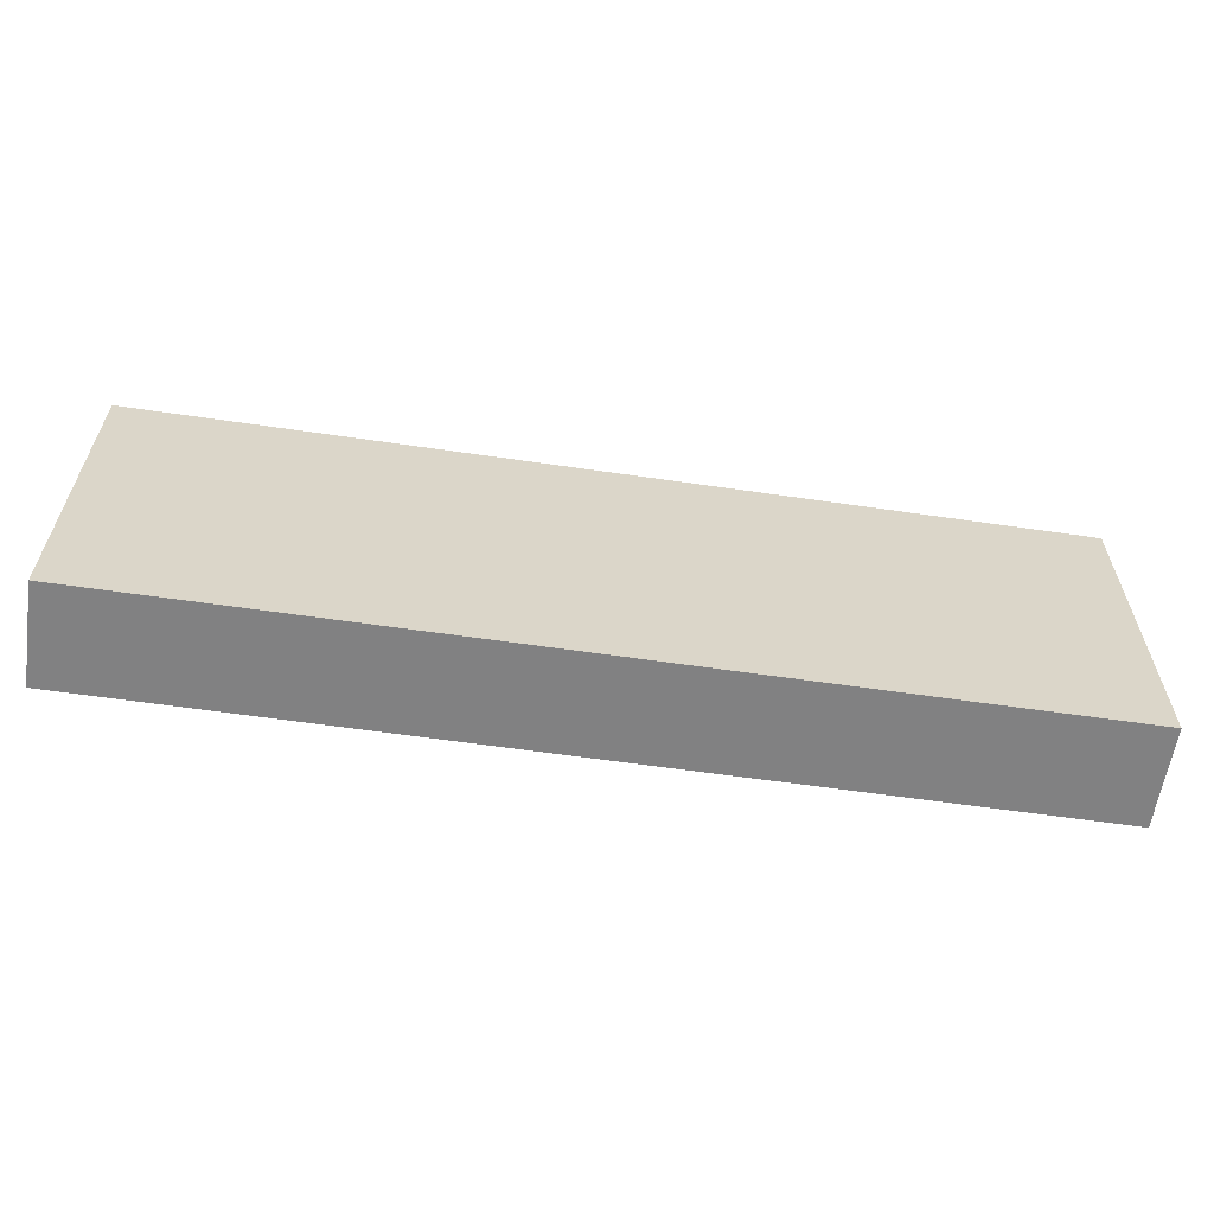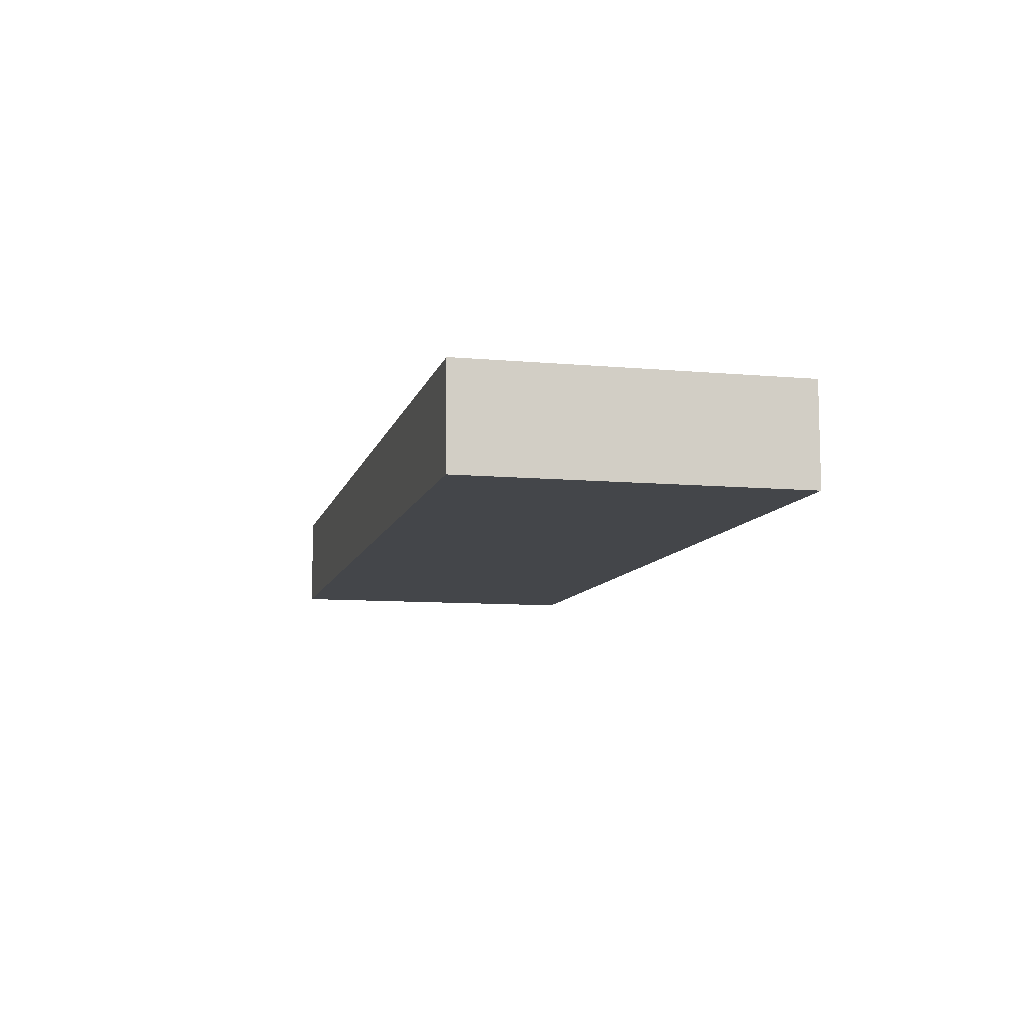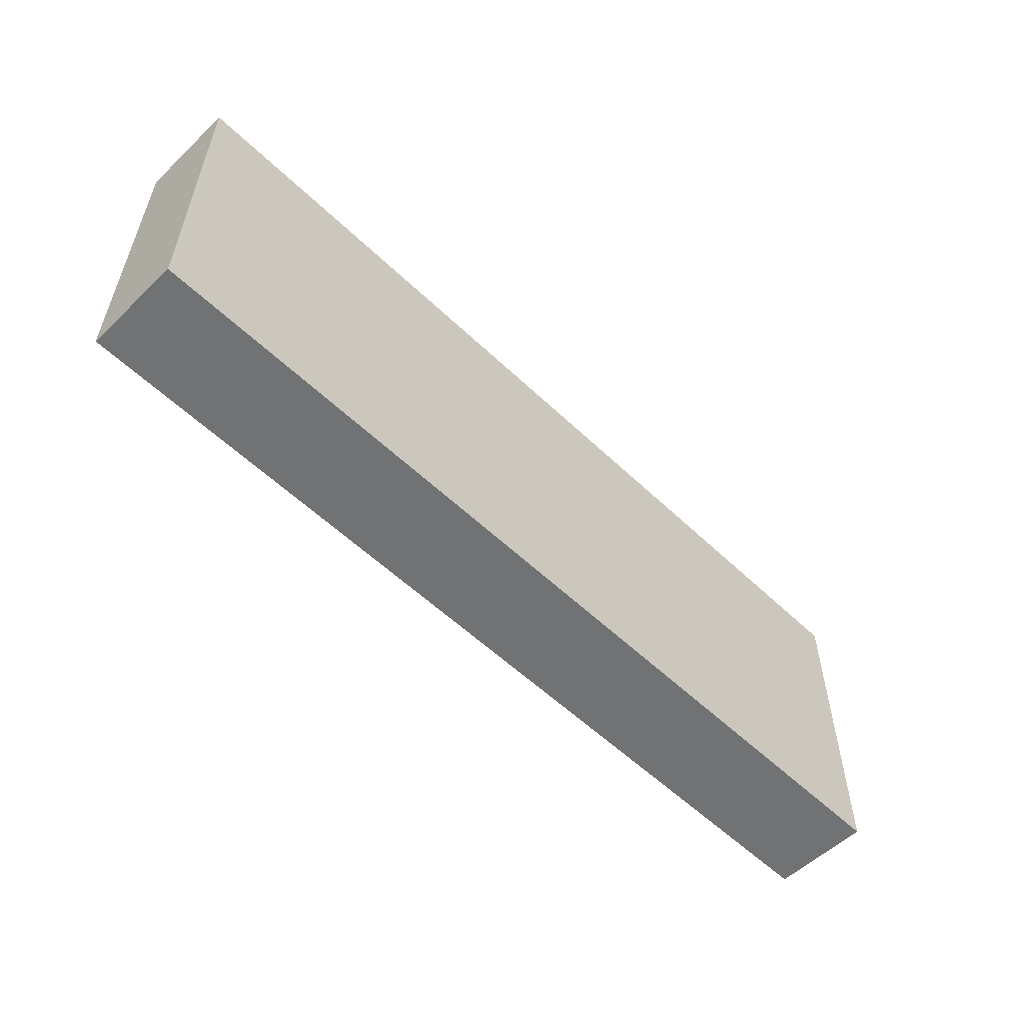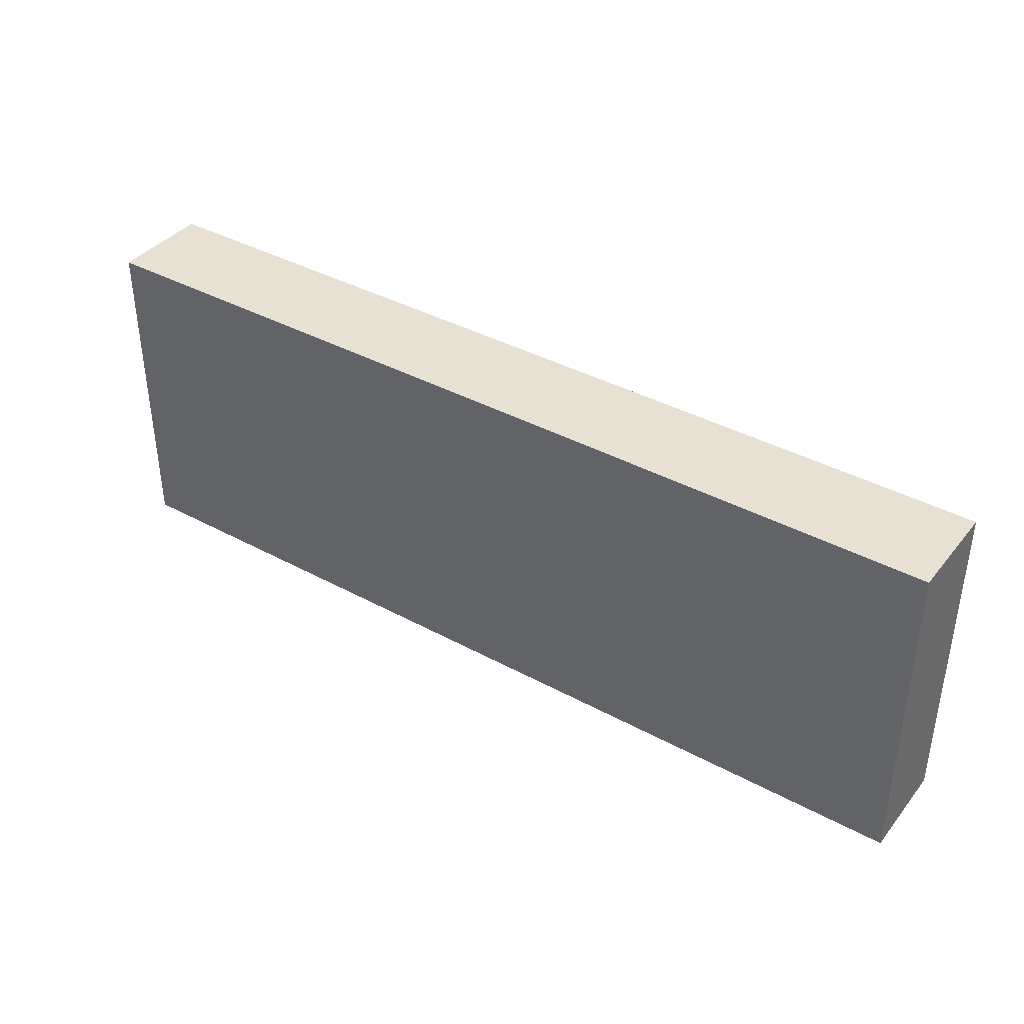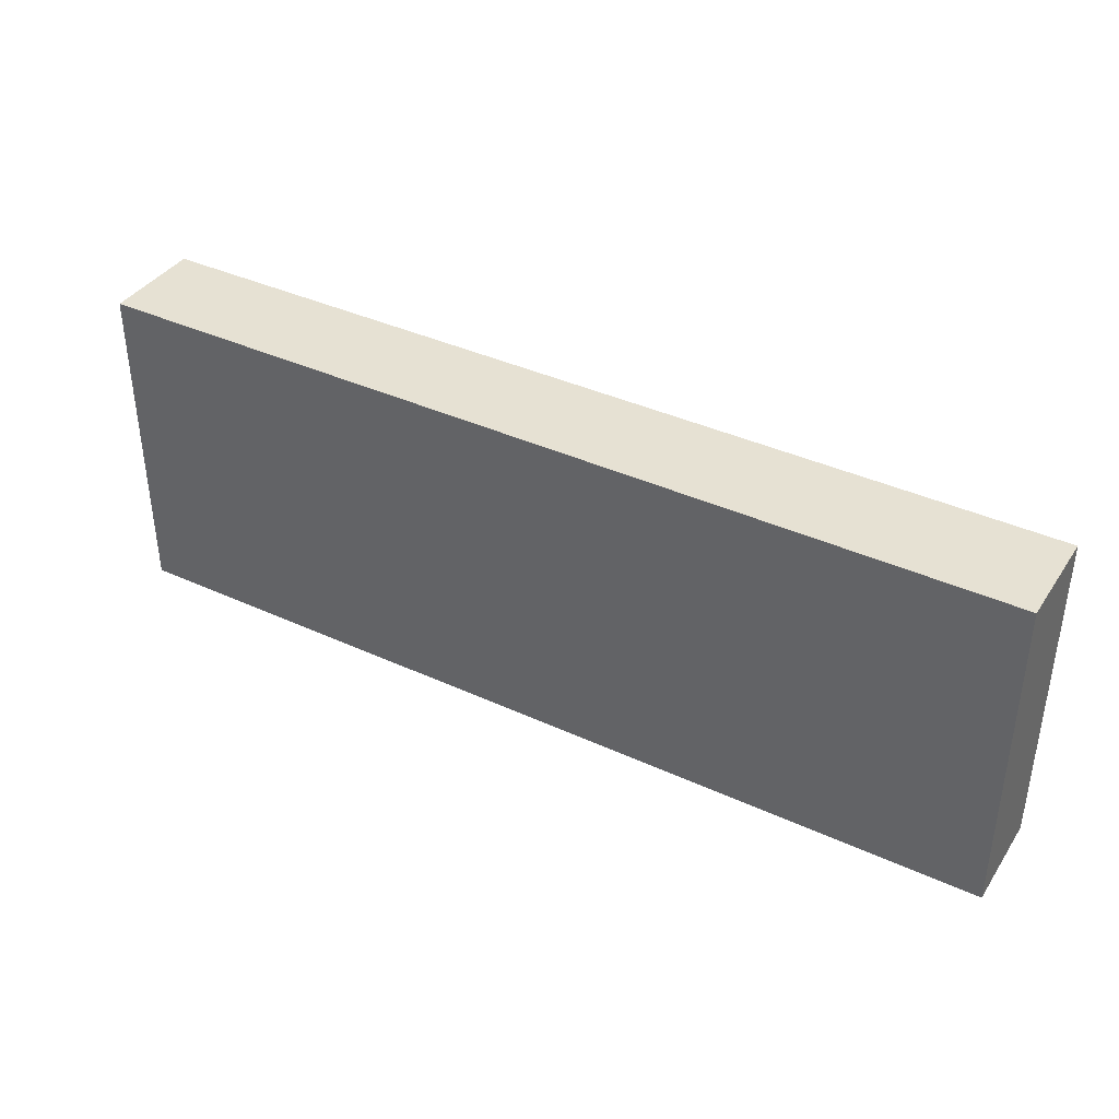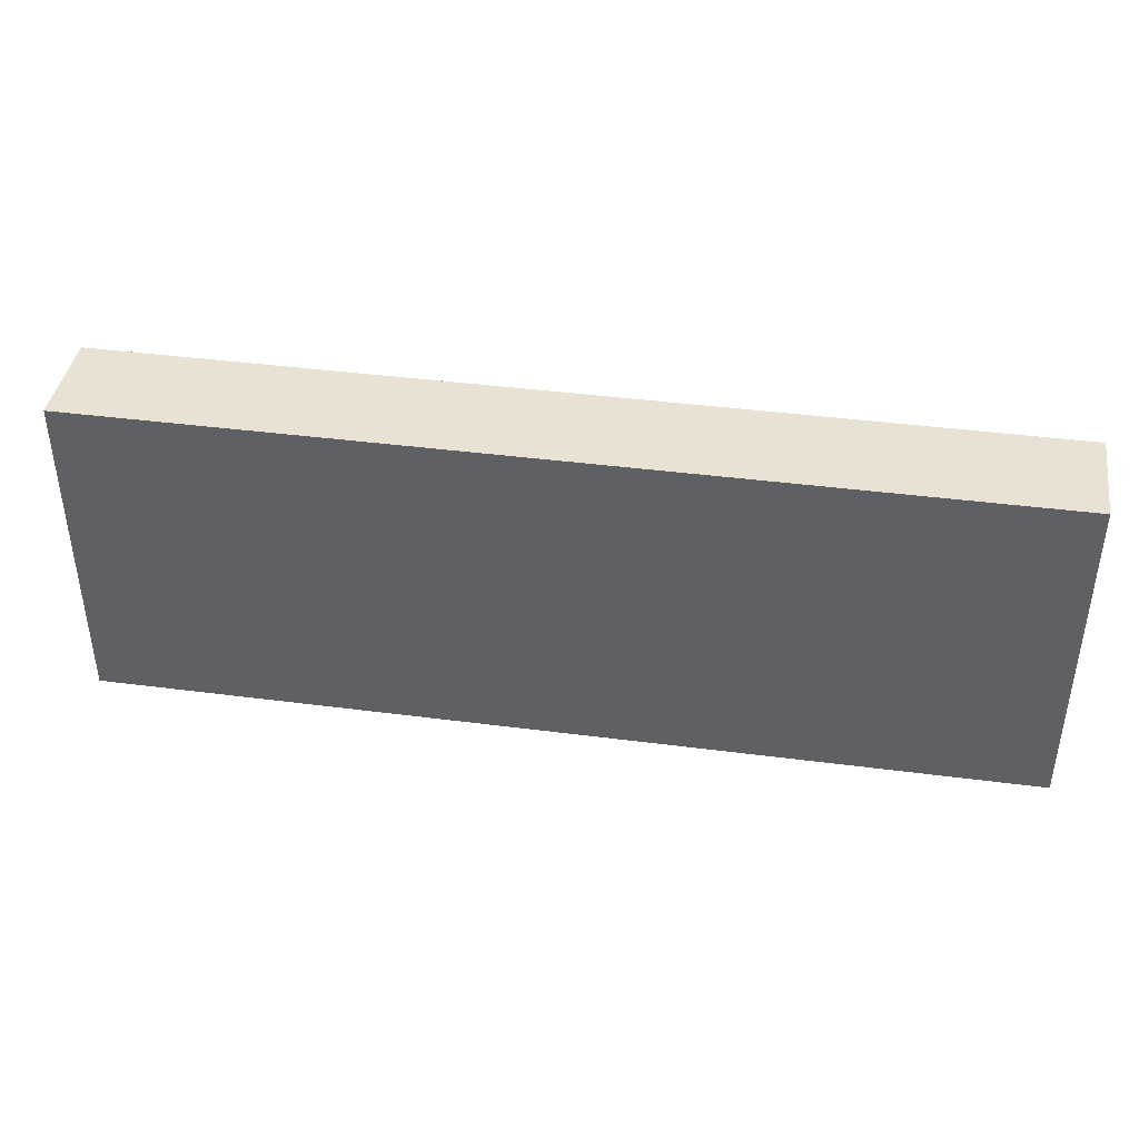
<metadata>
{"format":"obj","ext":"obj","renderer":"f3d","projection":"perspective","resolution":1024,"background":"white","views":[{"elev":-60.5,"azim":171.5,"up":"+Z"},{"elev":-9.4,"azim":-103.3,"up":"+Y"},{"elev":-55.6,"azim":-45.1,"up":"+Z"},{"elev":38.7,"azim":-145.6,"up":"+Z"},{"elev":38.6,"azim":30.1,"up":"+Z"},{"elev":40.8,"azim":9.0,"up":"+Z"}]}
</metadata>
<code>
v -7 1.5 -2.5
v 7 1.5 -2.5
v 7 0 -2.5
v -7 2.22e-16 -2.5
v 7 1.5 -2.5
v 7 1.5 2.5
v 7 0 2.5
v 7 0 -2.5
v 7 0 -2.5
v 7 0 2.5
v -7 2.22e-16 2.5
v -7 2.22e-16 -2.5
v -7 2.22e-16 -2.5
v -7 2.22e-16 2.5
v -7 1.5 2.5
v -7 1.5 -2.5
v -7 1.5 -2.5
v -7 1.5 2.5
v 7 1.5 2.5
v 7 1.5 -2.5
v 7 1.5 2.5
v -7 1.5 2.5
v -7 2.22e-16 2.5
v 7 0 2.5
g b845edec-e2a8-11ea-95b2-54bf646e7e1f
f 1 2 4
f 4 2 3
g b8463c0a-e2a8-11ea-a297-54bf646e7e1f
f 6 7 5
f 5 7 8
g b8468a2c-e2a8-11ea-999c-54bf646e7e1f
f 10 11 9
f 9 11 12
g b846d84c-e2a8-11ea-ab4f-54bf646e7e1f
f 14 15 13
f 13 15 16
g b8472666-e2a8-11ea-b12e-54bf646e7e1f
f 18 19 17
f 17 19 20
g b8477480-e2a8-11ea-9806-54bf646e7e1f
f 21 22 24
f 24 22 23

</code>
